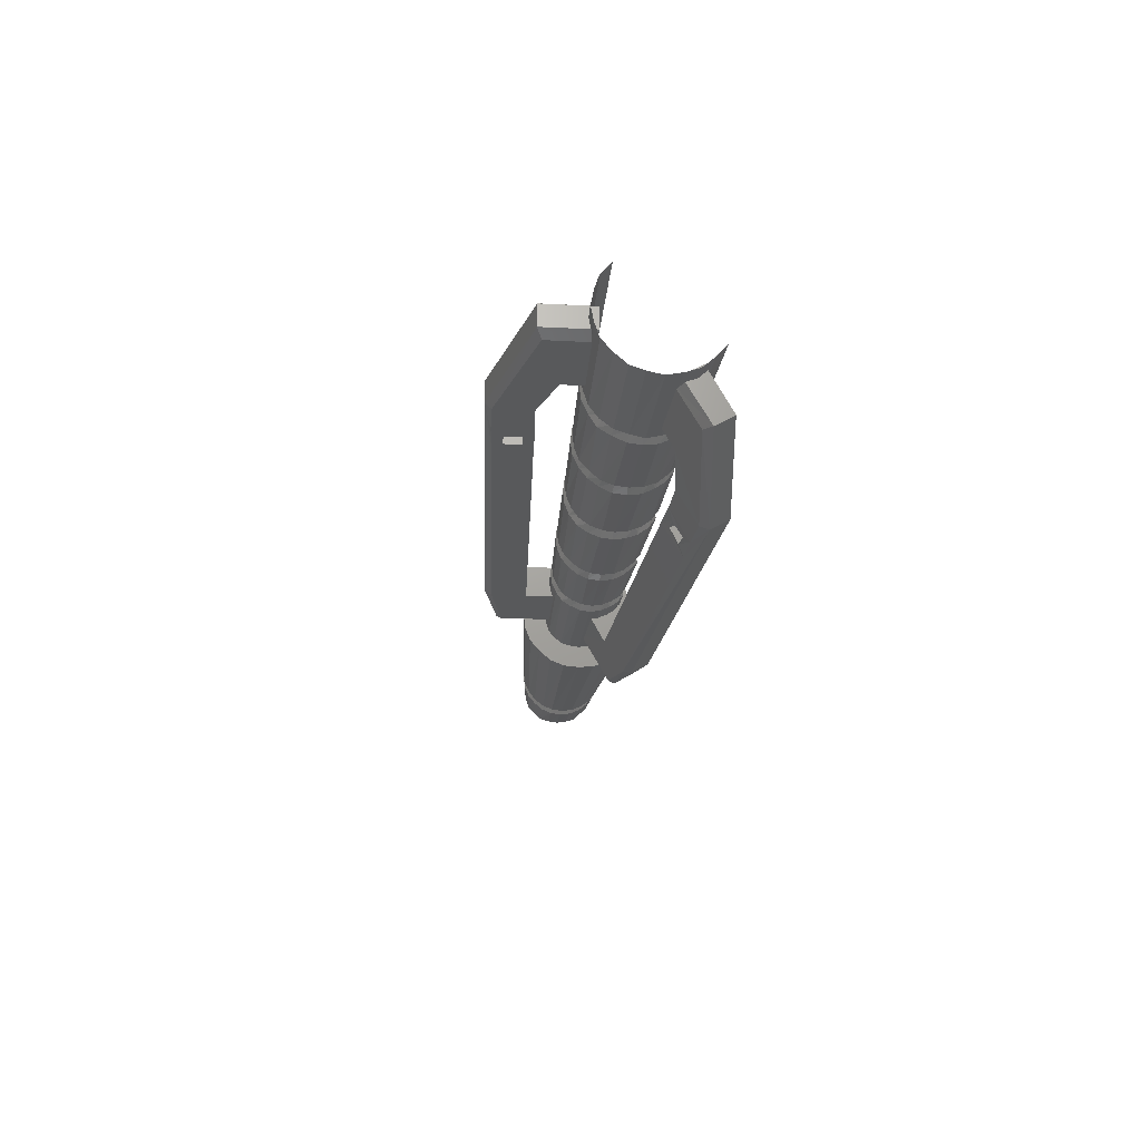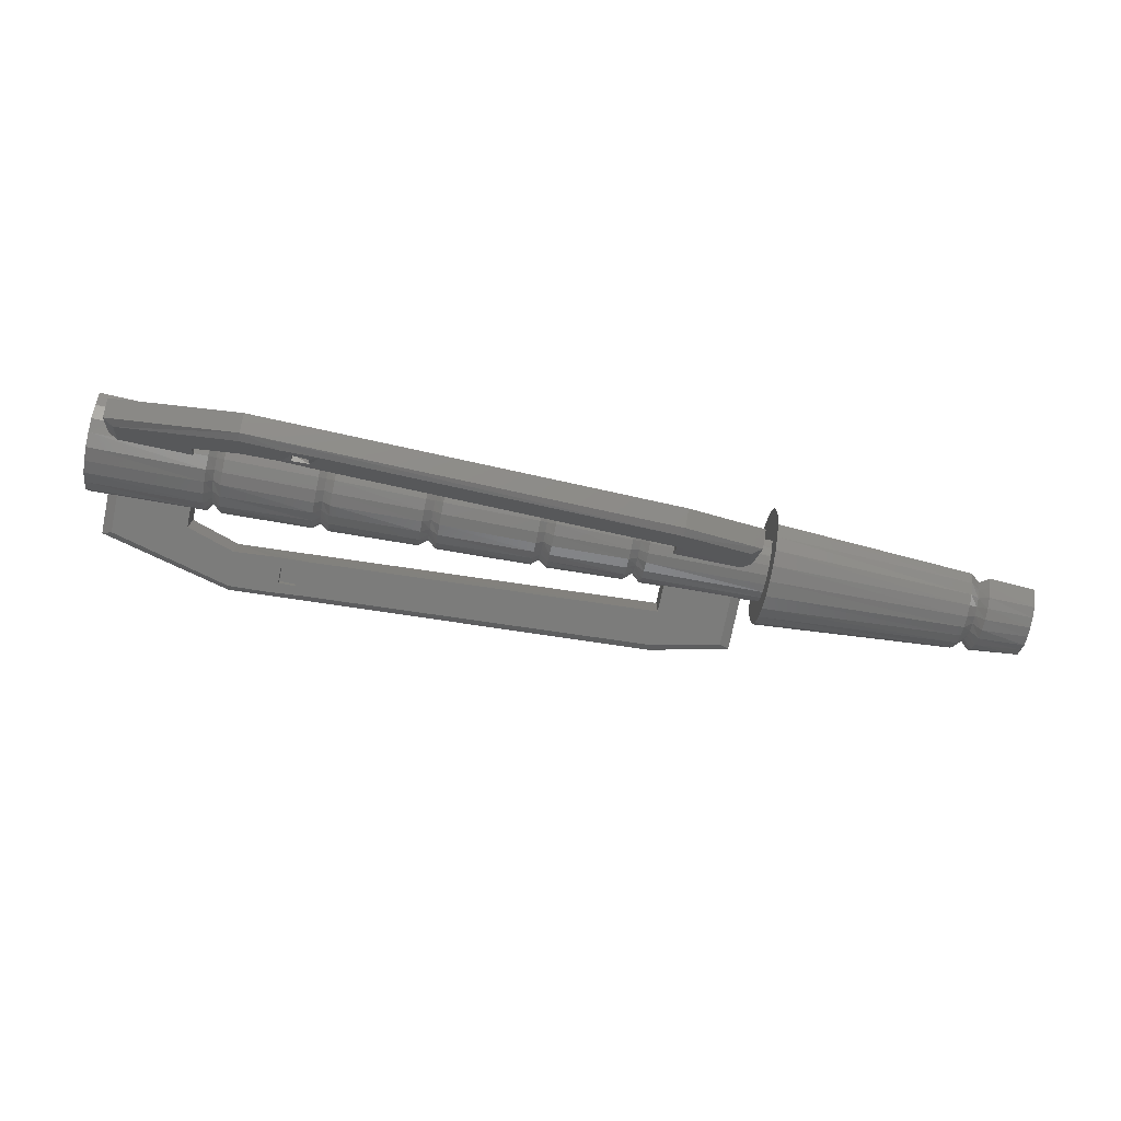
<metadata>
{"format":"stl","ext":"stl","renderer":"f3d","projection":"perspective","resolution":1024,"background":"white","views":[{"elev":-21.5,"azim":-95.3,"up":"+Y"},{"elev":-75.5,"azim":-11.4,"up":"+Y"}]}
</metadata>
<code>
# stl→obj: 408 verts, 682 faces
v -2.533 -12.13 -2.584
v -1.828 -12.18 -2.554
v -2.533 -12.17 -2.624
v -1.828 -12.2 -2.589
v -2.533 -12.21 -2.659
v -1.828 -12.24 -2.614
v -2.533 -12.26 -2.679
v -1.828 -12.27 -2.629
v -2.533 -12.31 -2.684
v -1.828 -12.31 -2.634
v -2.533 -12.37 -2.679
v -1.828 -12.35 -2.629
v -2.533 -12.42 -2.659
v -1.828 -12.39 -2.614
v -2.533 -12.46 -2.624
v -1.828 -12.42 -2.589
v -2.533 -12.49 -2.584
v -1.828 -12.45 -2.554
v -2.533 -12.51 -2.534
v -1.828 -12.46 -2.519
v -2.533 -12.52 -2.479
v -1.828 -12.47 -2.479
v -2.533 -12.51 -2.424
v -1.828 -12.46 -2.439
v -2.533 -12.49 -2.374
v -1.828 -12.45 -2.404
v -2.533 -12.46 -2.334
v -1.828 -12.42 -2.369
v -2.533 -12.42 -2.299
v -1.828 -12.39 -2.344
v -1.793 -12.21 -2.539
v -1.793 -12.23 -2.564
v -1.793 -12.25 -2.584
v -1.793 -12.28 -2.594
v -1.793 -12.31 -2.599
v -1.793 -12.34 -2.594
v -1.793 -12.37 -2.584
v -1.793 -12.4 -2.564
v -1.793 -12.42 -2.539
v -1.793 -12.43 -2.509
v -1.793 -12.43 -2.479
v -1.793 -12.43 -2.449
v -1.793 -12.42 -2.419
v -1.793 -12.4 -2.394
v -1.793 -12.37 -2.374
v -1.763 -12.18 -2.554
v -1.763 -12.21 -2.584
v -1.763 -12.24 -2.609
v -1.763 -12.27 -2.624
v -1.763 -12.31 -2.629
v -1.763 -12.35 -2.624
v -1.763 -12.39 -2.609
v -1.763 -12.42 -2.584
v -1.763 -12.44 -2.554
v -1.763 -12.46 -2.519
v -1.763 -12.46 -2.479
v -1.763 -12.46 -2.439
v -1.763 -12.44 -2.404
v -1.763 -12.42 -2.374
v -1.763 -12.39 -2.349
v -1.598 -12.19 -2.549
v -1.598 -12.22 -2.574
v -1.598 -12.24 -2.599
v -1.598 -12.28 -2.609
v -1.598 -12.31 -2.614
v -1.598 -12.35 -2.609
v -1.598 -12.38 -2.599
v -1.598 -12.41 -2.574
v -1.598 -12.43 -2.549
v -1.598 -12.44 -2.514
v -1.598 -12.45 -2.479
v -1.598 -12.44 -2.444
v -1.598 -12.43 -2.409
v -1.598 -12.41 -2.384
v -1.598 -12.38 -2.359
v -4.423 -12.4 -2.324
v -4.453 -12.39 -2.344
v -4.423 -12.44 -2.349
v -4.453 -12.42 -2.369
v -4.423 -12.47 -2.389
v -4.453 -12.45 -2.399
v -4.423 -12.49 -2.434
v -4.453 -12.46 -2.439
v -4.423 -12.49 -2.479
v -4.453 -12.47 -2.479
v -4.423 -12.49 -2.524
v -4.453 -12.46 -2.519
v -4.423 -12.47 -2.569
v -4.453 -12.45 -2.559
v -4.423 -12.44 -2.609
v -4.453 -12.42 -2.589
v -4.423 -12.4 -2.634
v -4.453 -12.39 -2.614
v -4.423 -12.36 -2.654
v -4.453 -12.35 -2.629
v -4.423 -12.31 -2.659
v -4.453 -12.31 -2.634
v -4.423 -12.27 -2.654
v -4.453 -12.27 -2.629
v -4.423 -12.22 -2.634
v -4.453 -12.23 -2.614
v -4.423 -12.18 -2.609
v -4.453 -12.2 -2.589
v -4.103 -12.4 -2.329
v -4.103 -12.43 -2.359
v -4.103 -12.46 -2.394
v -4.103 -12.48 -2.434
v -4.103 -12.48 -2.479
v -4.103 -12.48 -2.524
v -4.103 -12.46 -2.564
v -4.103 -12.43 -2.599
v -4.103 -12.4 -2.629
v -4.103 -12.36 -2.644
v -4.103 -12.31 -2.649
v -4.103 -12.27 -2.644
v -4.103 -12.23 -2.629
v -4.103 -12.19 -2.599
v -4.078 -12.21 -2.584
v -4.078 -12.24 -2.609
v -4.078 -12.27 -2.624
v -4.078 -12.31 -2.629
v -4.078 -12.35 -2.624
v -4.078 -12.39 -2.609
v -4.078 -12.42 -2.584
v -4.078 -12.44 -2.554
v -4.078 -12.46 -2.519
v -4.078 -12.46 -2.479
v -4.078 -12.46 -2.439
v -4.078 -12.44 -2.404
v -4.078 -12.42 -2.374
v -4.078 -12.39 -2.349
v -4.048 -12.19 -2.599
v -4.048 -12.23 -2.624
v -4.048 -12.27 -2.644
v -4.048 -12.31 -2.649
v -4.048 -12.36 -2.644
v -4.048 -12.4 -2.624
v -4.048 -12.43 -2.599
v -4.048 -12.46 -2.564
v -4.048 -12.48 -2.524
v -4.048 -12.48 -2.479
v -4.048 -12.48 -2.434
v -4.048 -12.46 -2.394
v -4.048 -12.43 -2.359
v -4.048 -12.4 -2.334
v -3.733 -12.2 -2.594
v -3.733 -12.23 -2.619
v -3.733 -12.27 -2.634
v -3.733 -12.31 -2.639
v -3.733 -12.35 -2.634
v -3.733 -12.39 -2.619
v -3.733 -12.43 -2.594
v -3.733 -12.45 -2.559
v -3.733 -12.47 -2.519
v -3.733 -12.47 -2.479
v -3.733 -12.47 -2.439
v -3.733 -12.45 -2.399
v -3.733 -12.43 -2.364
v -3.733 -12.39 -2.339
v -3.703 -12.22 -2.574
v -3.703 -12.24 -2.599
v -3.703 -12.28 -2.609
v -3.703 -12.31 -2.614
v -3.703 -12.35 -2.609
v -3.703 -12.38 -2.599
v -3.703 -12.41 -2.574
v -3.703 -12.43 -2.549
v -3.703 -12.44 -2.514
v -3.703 -12.45 -2.479
v -3.703 -12.44 -2.444
v -3.703 -12.43 -2.409
v -3.703 -12.41 -2.384
v -3.703 -12.38 -2.359
v -3.673 -12.2 -2.594
v -3.673 -12.23 -2.619
v -3.673 -12.27 -2.634
v -3.673 -12.31 -2.639
v -3.673 -12.35 -2.634
v -3.673 -12.39 -2.619
v -3.673 -12.43 -2.594
v -3.673 -12.45 -2.559
v -3.673 -12.47 -2.519
v -3.673 -12.47 -2.479
v -3.673 -12.47 -2.439
v -3.673 -12.45 -2.399
v -3.673 -12.43 -2.364
v -3.673 -12.39 -2.339
v -3.338 -12.21 -2.584
v -3.338 -12.24 -2.609
v -3.338 -12.27 -2.624
v -3.338 -12.31 -2.629
v -3.338 -12.35 -2.624
v -3.338 -12.39 -2.609
v -3.338 -12.42 -2.584
v -3.338 -12.44 -2.554
v -3.338 -12.46 -2.519
v -3.338 -12.46 -2.479
v -3.338 -12.46 -2.439
v -3.338 -12.44 -2.404
v -3.338 -12.42 -2.374
v -3.338 -12.39 -2.349
v -3.313 -12.22 -2.569
v -3.313 -12.25 -2.589
v -3.313 -12.28 -2.604
v -3.313 -12.31 -2.609
v -3.313 -12.35 -2.604
v -3.313 -12.38 -2.589
v -3.313 -12.4 -2.569
v -3.313 -12.42 -2.544
v -3.313 -12.44 -2.514
v -3.313 -12.44 -2.479
v -3.313 -12.44 -2.444
v -3.313 -12.42 -2.414
v -3.313 -12.4 -2.389
v -3.313 -12.38 -2.369
v -3.283 -12.21 -2.584
v -3.283 -12.24 -2.609
v -3.283 -12.27 -2.624
v -3.283 -12.31 -2.629
v -3.283 -12.35 -2.624
v -3.283 -12.39 -2.609
v -3.283 -12.42 -2.584
v -3.283 -12.44 -2.554
v -3.283 -12.46 -2.519
v -3.283 -12.46 -2.479
v -3.283 -12.46 -2.439
v -3.283 -12.44 -2.404
v -3.283 -12.42 -2.374
v -3.283 -12.39 -2.349
v -3.013 -12.21 -2.579
v -3.013 -12.24 -2.599
v -3.013 -12.28 -2.614
v -3.013 -12.31 -2.619
v -3.013 -12.35 -2.614
v -3.013 -12.38 -2.599
v -3.013 -12.41 -2.579
v -3.013 -12.43 -2.549
v -3.013 -12.45 -2.514
v -3.013 -12.45 -2.479
v -3.013 -12.45 -2.444
v -3.013 -12.43 -2.409
v -3.013 -12.41 -2.379
v -3.013 -12.38 -2.359
v -2.983 -12.23 -2.559
v -2.983 -12.25 -2.579
v -2.983 -12.28 -2.589
v -2.983 -12.31 -2.594
v -2.983 -12.34 -2.589
v -2.983 -12.37 -2.579
v -2.983 -12.39 -2.559
v -2.983 -12.41 -2.539
v -2.983 -12.42 -2.509
v -2.983 -12.43 -2.479
v -2.983 -12.42 -2.449
v -2.983 -12.41 -2.419
v -2.983 -12.39 -2.399
v -2.983 -12.37 -2.379
v -2.953 -12.21 -2.579
v -2.953 -12.24 -2.599
v -2.953 -12.28 -2.614
v -2.953 -12.31 -2.619
v -2.953 -12.35 -2.614
v -2.953 -12.38 -2.599
v -2.953 -12.41 -2.579
v -2.953 -12.43 -2.549
v -2.953 -12.45 -2.514
v -2.953 -12.45 -2.479
v -2.953 -12.45 -2.444
v -2.953 -12.43 -2.409
v -2.953 -12.41 -2.379
v -2.953 -12.38 -2.359
v -2.508 -12.22 -2.569
v -2.508 -12.25 -2.589
v -2.508 -12.28 -2.599
v -2.508 -12.31 -2.604
v -2.508 -12.35 -2.599
v -2.508 -12.38 -2.589
v -2.508 -12.4 -2.569
v -2.508 -12.42 -2.544
v -2.508 -12.43 -2.514
v -2.508 -12.44 -2.479
v -2.508 -12.43 -2.444
v -2.508 -12.42 -2.414
v -2.508 -12.4 -2.389
v -2.508 -12.38 -2.369
v -4.883 -12.18 -2.614
v -4.478 -12.18 -2.609
v -4.883 -12.22 -2.649
v -4.478 -12.22 -2.639
v -4.883 -12.26 -2.664
v -4.478 -12.27 -2.654
v -4.883 -12.31 -2.674
v -4.478 -12.31 -2.664
v -4.883 -12.36 -2.664
v -4.478 -12.36 -2.654
v -4.883 -12.41 -2.649
v -4.478 -12.4 -2.639
v -4.883 -12.45 -2.614
v -4.478 -12.44 -2.609
v -4.883 -12.48 -2.574
v -4.478 -12.47 -2.569
v -4.883 -12.5 -2.529
v -4.478 -12.49 -2.524
v -4.883 -12.51 -2.479
v -4.478 -12.5 -2.479
v -4.883 -12.5 -2.429
v -4.478 -12.49 -2.434
v -4.883 -12.48 -2.384
v -4.478 -12.47 -2.389
v -4.883 -12.45 -2.344
v -4.478 -12.44 -2.349
v -4.883 -12.41 -2.309
v -4.478 -12.4 -2.319
v -2.533 -12.11 -2.534
v -2.533 -12.11 -2.479
v -2.533 -12.11 -2.424
v -2.533 -12.13 -2.374
v -2.533 -12.17 -2.334
v -2.533 -12.21 -2.299
v -2.533 -12.37 -2.279
v -2.533 -12.26 -2.279
v -2.533 -12.31 -2.274
v -4.188 -12.37 -2.859
v -4.093 -12.37 -2.889
v -4.128 -12.37 -2.859
v -4.093 -12.37 -2.764
v -4.128 -12.37 -2.799
v -4.223 -12.37 -2.769
v -4.188 -12.37 -2.804
v -4.223 -12.37 -2.899
v -4.188 -12.62 -2.364
v -4.223 -12.59 -2.379
v -4.188 -12.67 -2.334
v -4.223 -12.7 -2.319
v -4.128 -12.67 -2.339
v -4.093 -12.7 -2.319
v -4.128 -12.62 -2.364
v -4.093 -12.59 -2.384
v -4.818 -12.35 -2.809
v -4.818 -12.28 -2.809
v -4.358 -12.35 -2.924
v -4.358 -12.28 -2.924
v -2.868 -12.35 -2.849
v -2.868 -12.28 -2.849
v -2.593 -12.35 -2.789
v -2.593 -12.28 -2.789
v -2.593 -12.6 -2.354
v -2.593 -12.56 -2.294
v -2.868 -12.65 -2.324
v -2.868 -12.61 -2.264
v -4.358 -12.72 -2.284
v -4.358 -12.68 -2.224
v -4.818 -12.62 -2.344
v -4.818 -12.58 -2.284
v -4.528 -12.37 -2.644
v -4.783 -12.37 -2.644
v -4.528 -12.37 -2.724
v -4.783 -12.37 -2.794
v -4.358 -12.37 -2.779
v -4.358 -12.37 -2.904
v -4.783 -12.48 -2.444
v -4.528 -12.48 -2.444
v -4.783 -12.61 -2.369
v -4.528 -12.55 -2.404
v -4.358 -12.71 -2.314
v -4.358 -12.6 -2.379
v -2.868 -12.37 -2.824
v -2.868 -12.37 -2.699
v -2.628 -12.37 -2.774
v -2.868 -12.37 -2.569
v -2.628 -12.37 -2.569
v -4.528 -12.5 -2.309
v -4.358 -12.54 -2.279
v -2.868 -12.64 -2.354
v -4.783 -12.26 -2.794
v -4.358 -12.26 -2.904
v -2.868 -12.26 -2.824
v -2.628 -12.26 -2.774
v -2.868 -12.42 -2.479
v -2.628 -12.42 -2.479
v -2.868 -12.53 -2.419
v -2.628 -12.6 -2.379
v -4.358 -12.26 -2.779
v -2.868 -12.48 -2.319
v -4.188 -12.34 -2.859
v -4.188 -12.34 -2.804
v -4.128 -12.34 -2.859
v -4.128 -12.34 -2.799
v -4.528 -12.43 -2.349
v -4.128 -12.66 -2.314
v -4.188 -12.66 -2.314
v -4.128 -12.61 -2.344
v -4.188 -12.61 -2.344
v -4.818 -12.44 -2.364
v -4.818 -12.47 -2.429
v -4.528 -12.26 -2.724
v -2.593 -12.41 -2.464
v -2.593 -12.37 -2.399
v -2.593 -12.28 -2.569
v -2.593 -12.35 -2.569
v -4.818 -12.35 -2.644
v -4.783 -12.26 -2.644
v -4.818 -12.28 -2.644
v -4.528 -12.26 -2.644
v -2.868 -12.26 -2.699
v -2.868 -12.26 -2.569
v -2.868 -12.36 -2.384
v -2.628 -12.26 -2.569
f 1 2 3
f 2 3 4
f 3 4 5
f 4 5 6
f 5 6 7
f 6 7 8
f 7 8 9
f 8 9 10
f 9 10 11
f 10 11 12
f 11 12 13
f 12 13 14
f 13 14 15
f 14 15 16
f 15 16 17
f 16 17 18
f 17 18 19
f 18 19 20
f 19 20 21
f 20 21 22
f 21 22 23
f 22 23 24
f 23 24 25
f 24 25 26
f 25 26 27
f 26 27 28
f 27 28 29
f 28 29 30
f 2 31 4
f 31 4 32
f 4 32 6
f 32 6 33
f 6 33 8
f 33 8 34
f 8 34 10
f 34 10 35
f 10 35 12
f 35 12 36
f 12 36 14
f 36 14 37
f 14 37 16
f 37 16 38
f 16 38 18
f 38 18 39
f 18 39 20
f 39 20 40
f 20 40 22
f 40 22 41
f 22 41 24
f 41 24 42
f 24 42 26
f 42 26 43
f 26 43 28
f 43 28 44
f 28 44 30
f 44 30 45
f 31 46 32
f 46 32 47
f 32 47 33
f 47 33 48
f 33 48 34
f 48 34 49
f 34 49 35
f 49 35 50
f 35 50 36
f 50 36 51
f 36 51 37
f 51 37 52
f 37 52 38
f 52 38 53
f 38 53 39
f 53 39 54
f 39 54 40
f 54 40 55
f 40 55 41
f 55 41 56
f 41 56 42
f 56 42 57
f 42 57 43
f 57 43 58
f 43 58 44
f 58 44 59
f 44 59 45
f 59 45 60
f 46 61 47
f 61 47 62
f 47 62 48
f 62 48 63
f 48 63 49
f 63 49 64
f 49 64 50
f 64 50 65
f 50 65 51
f 65 51 66
f 51 66 52
f 66 52 67
f 52 67 53
f 67 53 68
f 53 68 54
f 68 54 69
f 54 69 55
f 69 55 70
f 55 70 56
f 70 56 71
f 56 71 57
f 71 57 72
f 57 72 58
f 72 58 73
f 58 73 59
f 73 59 74
f 59 74 60
f 74 60 75
f 76 77 78
f 77 78 79
f 78 79 80
f 79 80 81
f 80 81 82
f 81 82 83
f 82 83 84
f 83 84 85
f 84 85 86
f 85 86 87
f 86 87 88
f 87 88 89
f 88 89 90
f 89 90 91
f 90 91 92
f 91 92 93
f 92 93 94
f 93 94 95
f 94 95 96
f 95 96 97
f 96 97 98
f 97 98 99
f 98 99 100
f 99 100 101
f 100 101 102
f 101 102 103
f 104 76 105
f 76 105 78
f 105 78 106
f 78 106 80
f 106 80 107
f 80 107 82
f 107 82 108
f 82 108 84
f 108 84 109
f 84 109 86
f 109 86 110
f 86 110 88
f 110 88 111
f 88 111 90
f 111 90 112
f 90 112 92
f 112 92 113
f 92 113 94
f 113 94 114
f 94 114 96
f 114 96 115
f 96 115 98
f 115 98 116
f 98 116 100
f 116 100 117
f 100 117 102
f 117 118 116
f 118 116 119
f 116 119 115
f 119 115 120
f 115 120 114
f 120 114 121
f 114 121 113
f 121 113 122
f 113 122 112
f 122 112 123
f 112 123 111
f 123 111 124
f 111 124 110
f 124 110 125
f 110 125 109
f 125 109 126
f 109 126 108
f 126 108 127
f 108 127 107
f 127 107 128
f 107 128 106
f 128 106 129
f 106 129 105
f 129 105 130
f 105 130 104
f 130 104 131
f 118 132 119
f 132 119 133
f 119 133 120
f 133 120 134
f 120 134 121
f 134 121 135
f 121 135 122
f 135 122 136
f 122 136 123
f 136 123 137
f 123 137 124
f 137 124 138
f 124 138 125
f 138 125 139
f 125 139 126
f 139 126 140
f 126 140 127
f 140 127 141
f 127 141 128
f 141 128 142
f 128 142 129
f 142 129 143
f 129 143 130
f 143 130 144
f 130 144 131
f 144 131 145
f 132 146 133
f 146 133 147
f 133 147 134
f 147 134 148
f 134 148 135
f 148 135 149
f 135 149 136
f 149 136 150
f 136 150 137
f 150 137 151
f 137 151 138
f 151 138 152
f 138 152 139
f 152 139 153
f 139 153 140
f 153 140 154
f 140 154 141
f 154 141 155
f 141 155 142
f 155 142 156
f 142 156 143
f 156 143 157
f 143 157 144
f 157 144 158
f 144 158 145
f 158 145 159
f 146 160 147
f 160 147 161
f 147 161 148
f 161 148 162
f 148 162 149
f 162 149 163
f 149 163 150
f 163 150 164
f 150 164 151
f 164 151 165
f 151 165 152
f 165 152 166
f 152 166 153
f 166 153 167
f 153 167 154
f 167 154 168
f 154 168 155
f 168 155 169
f 155 169 156
f 169 156 170
f 156 170 157
f 170 157 171
f 157 171 158
f 171 158 172
f 158 172 159
f 172 159 173
f 160 174 161
f 174 161 175
f 161 175 162
f 175 162 176
f 162 176 163
f 176 163 177
f 163 177 164
f 177 164 178
f 164 178 165
f 178 165 179
f 165 179 166
f 179 166 180
f 166 180 167
f 180 167 181
f 167 181 168
f 181 168 182
f 168 182 169
f 182 169 183
f 169 183 170
f 183 170 184
f 170 184 171
f 184 171 185
f 171 185 172
f 185 172 186
f 172 186 173
f 186 173 187
f 174 188 175
f 188 175 189
f 175 189 176
f 189 176 190
f 176 190 177
f 190 177 191
f 177 191 178
f 191 178 192
f 178 192 179
f 192 179 193
f 179 193 180
f 193 180 194
f 180 194 181
f 194 181 195
f 181 195 182
f 195 182 196
f 182 196 183
f 196 183 197
f 183 197 184
f 197 184 198
f 184 198 185
f 198 185 199
f 185 199 186
f 199 186 200
f 186 200 187
f 200 187 201
f 188 202 189
f 202 189 203
f 189 203 190
f 203 190 204
f 190 204 191
f 204 191 205
f 191 205 192
f 205 192 206
f 192 206 193
f 206 193 207
f 193 207 194
f 207 194 208
f 194 208 195
f 208 195 209
f 195 209 196
f 209 196 210
f 196 210 197
f 210 197 211
f 197 211 198
f 211 198 212
f 198 212 199
f 212 199 213
f 199 213 200
f 213 200 214
f 200 214 201
f 214 201 215
f 202 216 203
f 216 203 217
f 203 217 204
f 217 204 218
f 204 218 205
f 218 205 219
f 205 219 206
f 219 206 220
f 206 220 207
f 220 207 221
f 207 221 208
f 221 208 222
f 208 222 209
f 222 209 223
f 209 223 210
f 223 210 224
f 210 224 211
f 224 211 225
f 211 225 212
f 225 212 226
f 212 226 213
f 226 213 227
f 213 227 214
f 227 214 228
f 214 228 215
f 228 215 229
f 216 230 217
f 230 217 231
f 217 231 218
f 231 218 232
f 218 232 219
f 232 219 233
f 219 233 220
f 233 220 234
f 220 234 221
f 234 221 235
f 221 235 222
f 235 222 236
f 222 236 223
f 236 223 237
f 223 237 224
f 237 224 238
f 224 238 225
f 238 225 239
f 225 239 226
f 239 226 240
f 226 240 227
f 240 227 241
f 227 241 228
f 241 228 242
f 228 242 229
f 242 229 243
f 230 244 231
f 244 231 245
f 231 245 232
f 245 232 246
f 232 246 233
f 246 233 247
f 233 247 234
f 247 234 248
f 234 248 235
f 248 235 249
f 235 249 236
f 249 236 250
f 236 250 237
f 250 237 251
f 237 251 238
f 251 238 252
f 238 252 239
f 252 239 253
f 239 253 240
f 253 240 254
f 240 254 241
f 254 241 255
f 241 255 242
f 255 242 256
f 242 256 243
f 256 243 257
f 244 258 245
f 258 245 259
f 245 259 246
f 259 246 260
f 246 260 247
f 260 247 261
f 247 261 248
f 261 248 262
f 248 262 249
f 262 249 263
f 249 263 250
f 263 250 264
f 250 264 251
f 264 251 265
f 251 265 252
f 265 252 266
f 252 266 253
f 266 253 267
f 253 267 254
f 267 254 268
f 254 268 255
f 268 255 269
f 255 269 256
f 269 256 270
f 256 270 257
f 270 257 271
f 258 272 259
f 272 259 273
f 259 273 260
f 273 260 274
f 260 274 261
f 274 261 275
f 261 275 262
f 275 262 276
f 262 276 263
f 276 263 277
f 263 277 264
f 277 264 278
f 264 278 265
f 278 265 279
f 265 279 266
f 279 266 280
f 266 280 267
f 280 267 281
f 267 281 268
f 281 268 282
f 268 282 269
f 282 269 283
f 269 283 270
f 283 270 284
f 270 284 271
f 284 271 285
f 286 287 288
f 287 288 289
f 288 289 290
f 289 290 291
f 290 291 292
f 291 292 293
f 292 293 294
f 293 294 295
f 294 295 296
f 295 296 297
f 296 297 298
f 297 298 299
f 298 299 300
f 299 300 301
f 300 301 302
f 301 302 303
f 302 303 304
f 303 304 305
f 304 305 306
f 305 306 307
f 306 307 308
f 307 308 309
f 308 309 310
f 309 310 311
f 310 311 312
f 311 312 313
f 287 103 289
f 103 289 101
f 289 101 291
f 101 291 99
f 291 99 293
f 99 293 97
f 293 97 295
f 97 295 95
f 295 95 297
f 95 297 93
f 297 93 299
f 93 299 91
f 299 91 301
f 91 301 89
f 301 89 303
f 89 303 87
f 303 87 305
f 87 305 85
f 305 85 307
f 85 307 83
f 307 83 309
f 83 309 81
f 309 81 311
f 81 311 79
f 311 79 313
f 79 313 77
f 9 11 7
f 11 7 13
f 7 13 5
f 13 5 15
f 5 15 3
f 15 3 17
f 3 17 1
f 17 1 19
f 1 19 314
f 19 314 21
f 314 21 315
f 21 315 316
f 21 23 316
f 23 316 25
f 316 25 317
f 25 317 27
f 317 27 318
f 27 318 29
f 318 29 319
f 29 319 320
f 319 320 321
f 320 321 322
f 323 324 325
f 324 325 326
f 325 326 327
f 326 327 328
f 327 328 329
f 328 329 330
f 329 330 323
f 330 323 324
f 331 332 333
f 332 333 334
f 333 334 335
f 334 335 336
f 335 336 337
f 336 337 338
f 337 338 331
f 338 331 332
f 339 340 341
f 340 341 342
f 341 342 343
f 342 343 344
f 343 344 345
f 344 345 346
f 347 348 349
f 348 349 350
f 349 350 351
f 350 351 352
f 351 352 353
f 352 353 354
f 355 356 357
f 356 357 358
f 357 358 359
f 358 359 360
f 359 360 330
f 361 362 363
f 362 363 364
f 363 364 365
f 364 365 366
f 365 366 332
f 324 326 367
f 326 367 368
f 367 368 369
f 368 369 370
f 369 370 371
f 358 339 360
f 339 360 341
f 360 341 330
f 341 330 324
f 364 372 366
f 372 366 373
f 366 373 332
f 373 332 338
f 334 336 351
f 336 351 374
f 351 374 349
f 374 349 347
f 340 375 342
f 375 342 376
f 342 376 377
f 342 344 377
f 344 377 346
f 377 346 378
f 353 363 351
f 363 351 365
f 351 365 334
f 341 324 343
f 324 343 367
f 343 367 369
f 379 380 381
f 380 381 382
f 381 382 374
f 359 328 383
f 328 383 326
f 383 326 368
f 374 381 336
f 381 336 338
f 381 338 384
f 338 384 373
f 385 386 387
f 386 387 388
f 372 364 389
f 364 389 362
f 388 387 327
f 387 327 325
f 390 391 392
f 391 392 393
f 394 354 395
f 354 395 353
f 359 383 357
f 383 357 396
f 387 385 325
f 385 325 323
f 380 382 397
f 382 397 347
f 327 329 388
f 329 388 386
f 393 331 391
f 331 391 333
f 348 347 398
f 347 398 397
f 399 400 346
f 400 346 345
f 356 401 358
f 401 358 339
f 385 323 386
f 323 386 329
f 375 340 402
f 340 402 403
f 357 355 396
f 355 396 404
f 401 403 339
f 403 339 340
f 405 406 368
f 406 368 370
f 395 353 361
f 353 361 363
f 407 379 384
f 379 384 381
f 335 333 390
f 333 390 391
f 390 392 335
f 392 335 337
f 400 371 345
f 371 345 369
f 392 393 337
f 393 337 331
f 408 378 399
f 378 399 346
f 369 343 345
f 330 359 328
f 332 334 365
f 368 383 405
f 374 347 382

</code>
